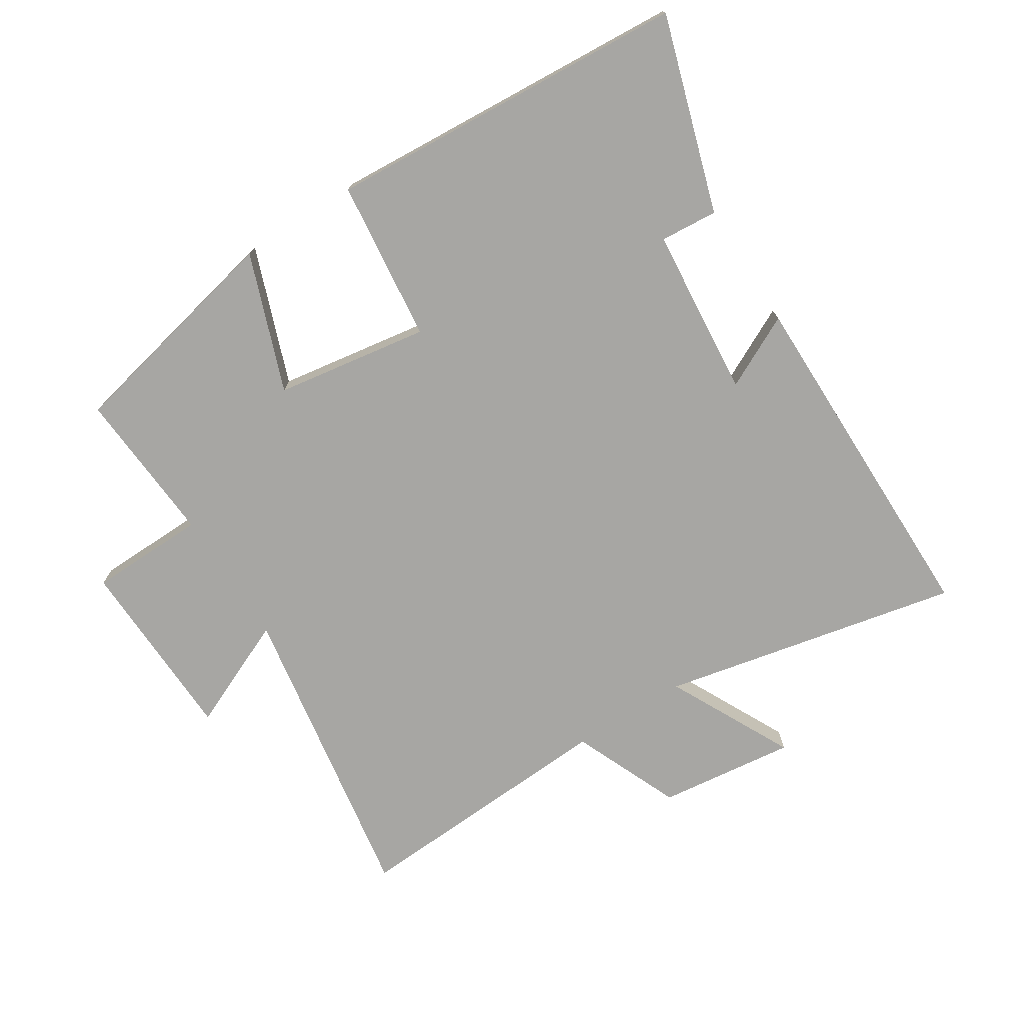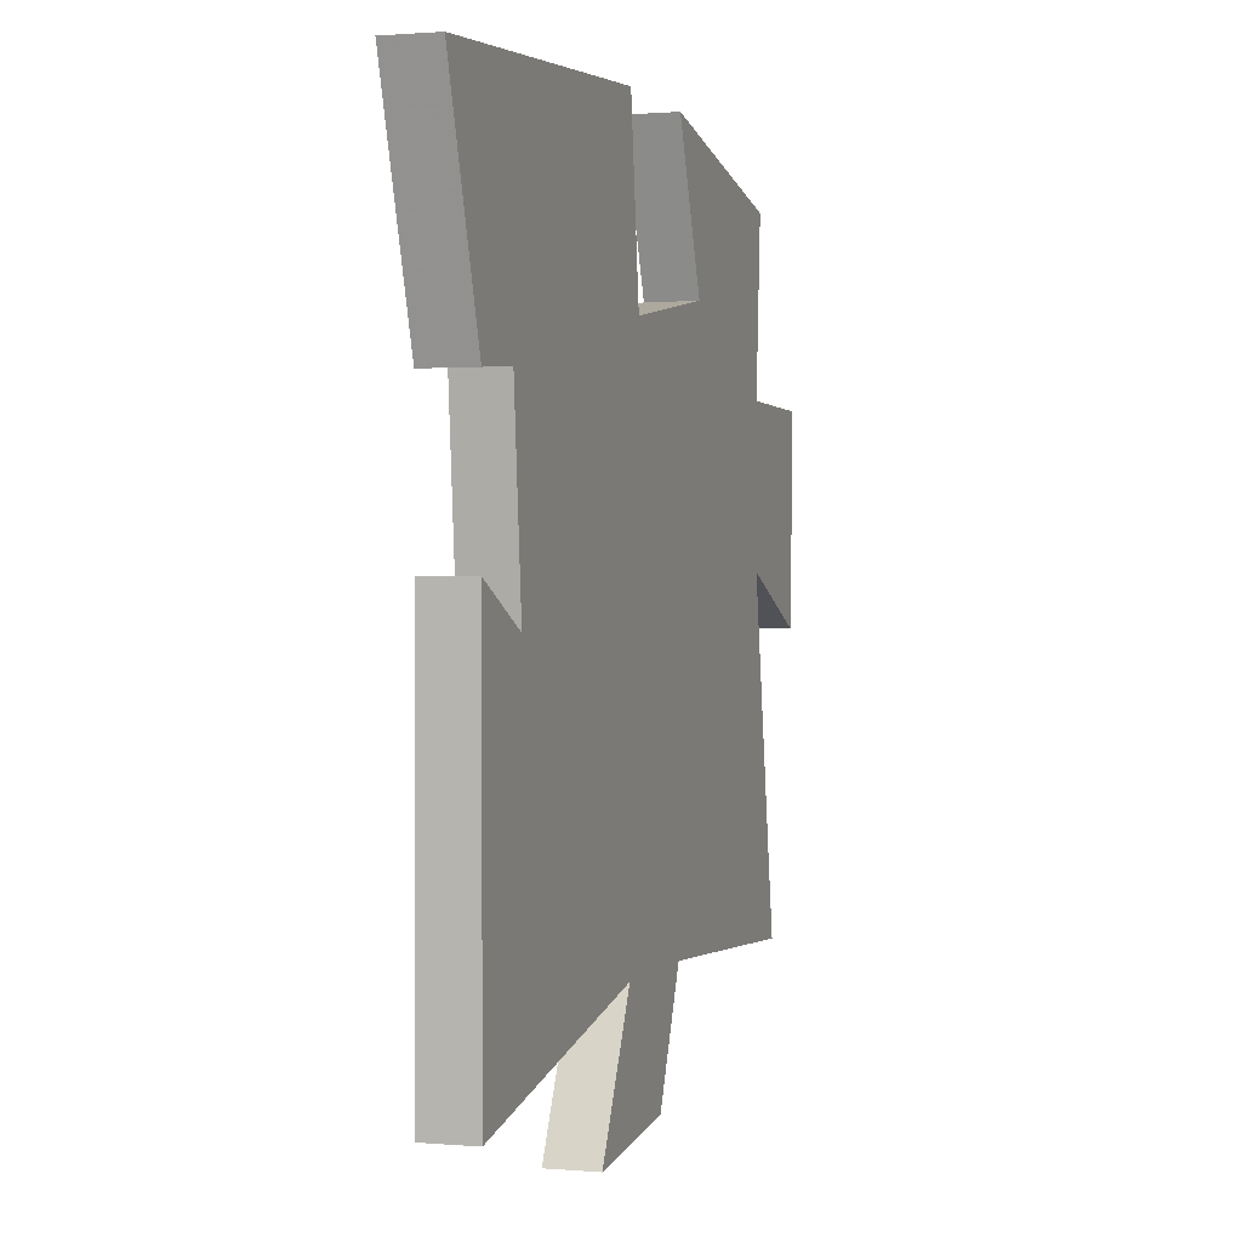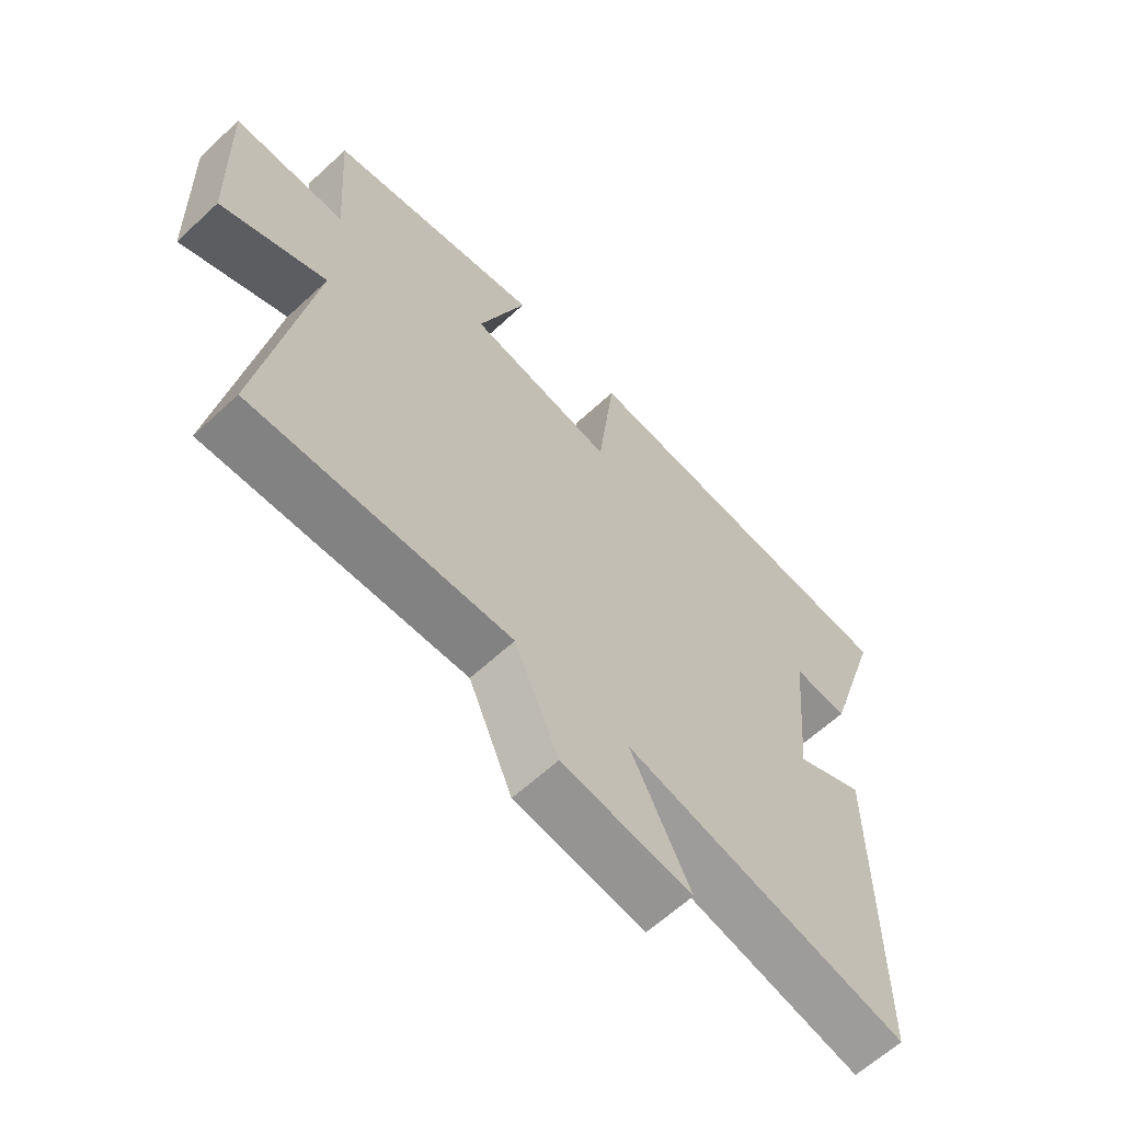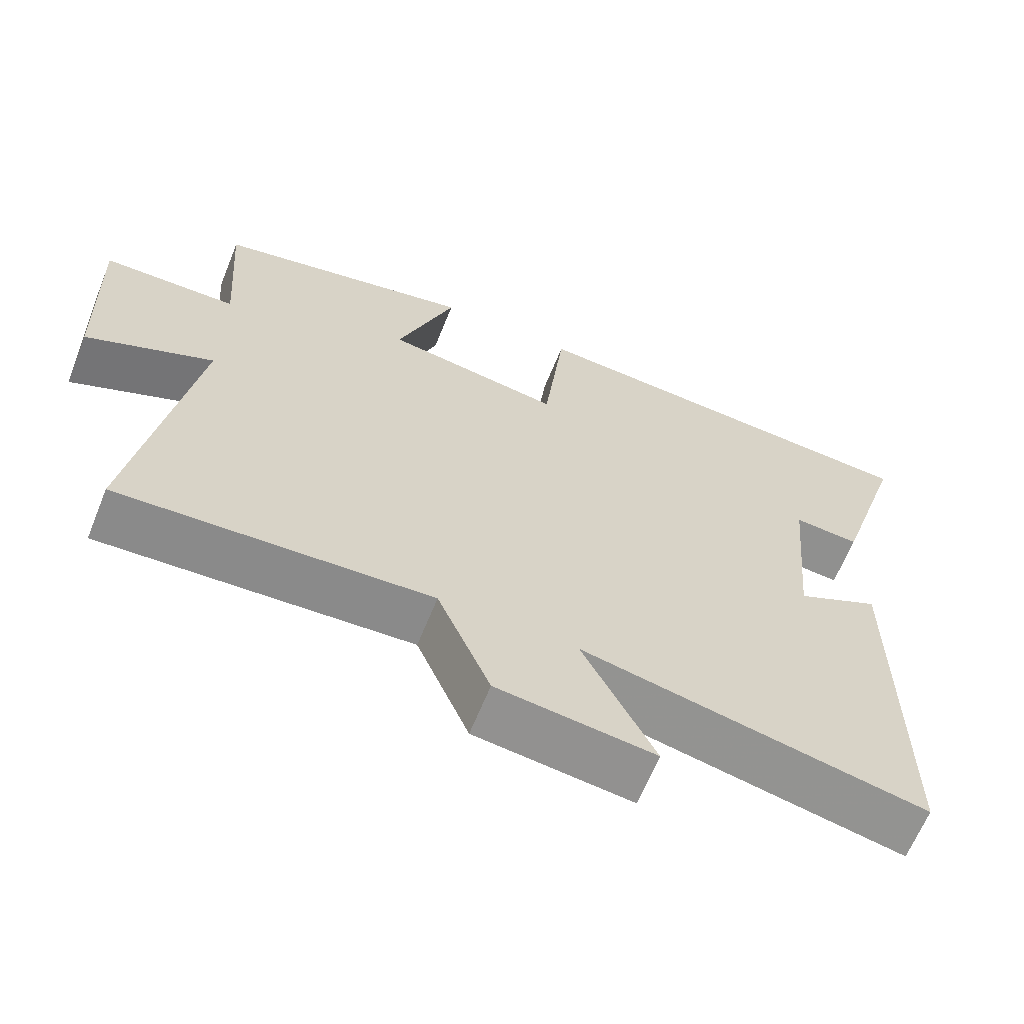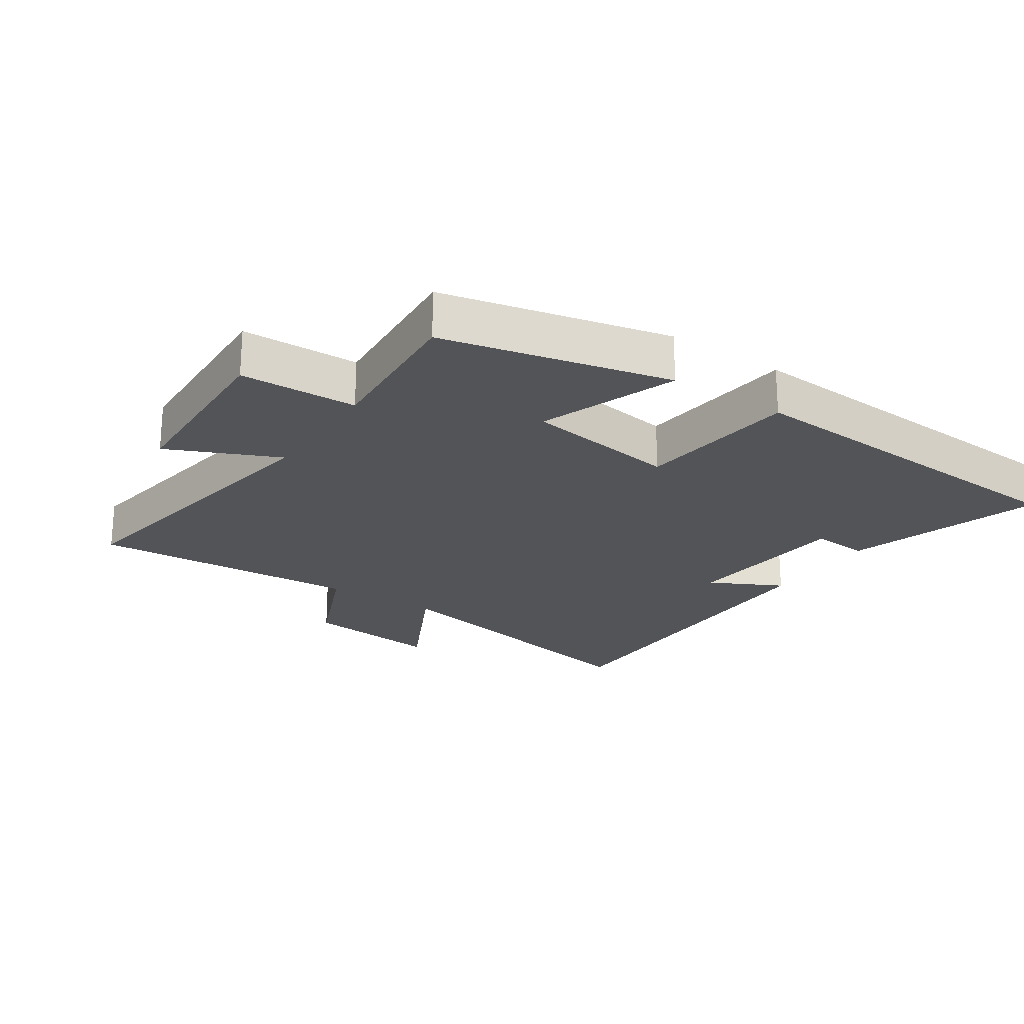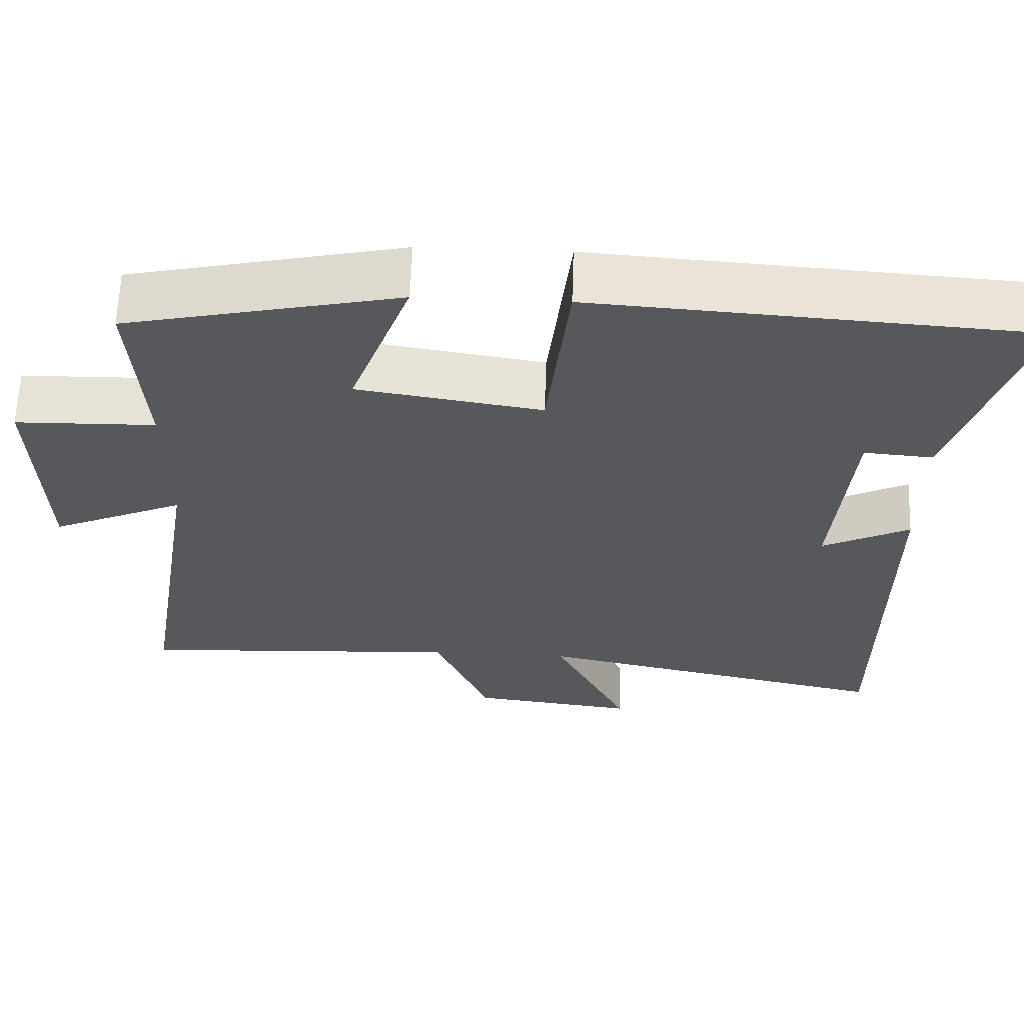
<metadata>
{"format":"obj","ext":"obj","renderer":"f3d","projection":"perspective","resolution":1024,"background":"white","views":[{"elev":-74.2,"azim":32.5,"up":"+Y"},{"elev":0.9,"azim":108.0,"up":"+Z"},{"elev":-62.9,"azim":-46.9,"up":"+Z"},{"elev":-64.5,"azim":-22.0,"up":"+Z"},{"elev":-22.8,"azim":-33.5,"up":"+Y"},{"elev":62.3,"azim":2.0,"up":"+Z"}]}
</metadata>
<code>
v 0.596 0.07 0.462
v 0.5 0.07 0.156
v 0.41 0.07 0.163
v 0.386 0.07 -0.103
v 0.5 0.07 -0.046
v 0.499 0.07 -0.599
v 0.032 0.07 -0.5
v 0.13 0.07 -0.695
v -0.084 0.07 -0.669
v -0.156 0.07 -0.5
v -0.579 0.07 -0.523
v -0.5 0.07 -0.041
v -0.673 0.07 -0.117
v -0.683 0.07 0.175
v -0.5 0.07 0.179
v -0.517 0.07 0.422
v -0.162 0.07 0.5
v -0.241 0.07 0.285
v -0.001 0.07 0.247
v 0.028 0.07 0.5
v 0.596 0 0.462
v 0.5 0 0.156
v 0.41 0 0.163
v 0.386 0 -0.103
v 0.5 0 -0.046
v 0.499 0 -0.599
v 0.032 0 -0.5
v 0.13 0 -0.695
v -0.084 0 -0.669
v -0.156 0 -0.5
v -0.579 0 -0.523
v -0.5 0 -0.041
v -0.673 0 -0.117
v -0.683 0 0.175
v -0.5 0 0.179
v -0.517 0 0.422
v -0.162 0 0.5
v -0.241 0 0.285
v -0.001 0 0.247
v 0.028 0 0.5
f 19 20 1 2
f 18 19 2 3
f 15 16 17 18
f 15 18 3 4
f 12 13 14 15
f 12 15 4
f 10 11 12 4
f 7 8 9 10
f 7 10 4 5
f 5 6 7
f 22 21 40 39
f 23 22 39 38
f 38 37 36 35
f 24 23 38 35
f 35 34 33 32
f 24 35 32
f 24 32 31 30
f 30 29 28 27
f 25 24 30 27
f 27 26 25
f 1 21 22 2
f 2 22 23 3
f 3 23 24 4
f 4 24 25 5
f 5 25 26 6
f 6 26 27 7
f 7 27 28 8
f 8 28 29 9
f 9 29 30 10
f 10 30 31 11
f 11 31 32 12
f 12 32 33 13
f 13 33 34 14
f 14 34 35 15
f 15 35 36 16
f 16 36 37 17
f 17 37 38 18
f 18 38 39 19
f 19 39 40 20
f 20 40 21 1

</code>
